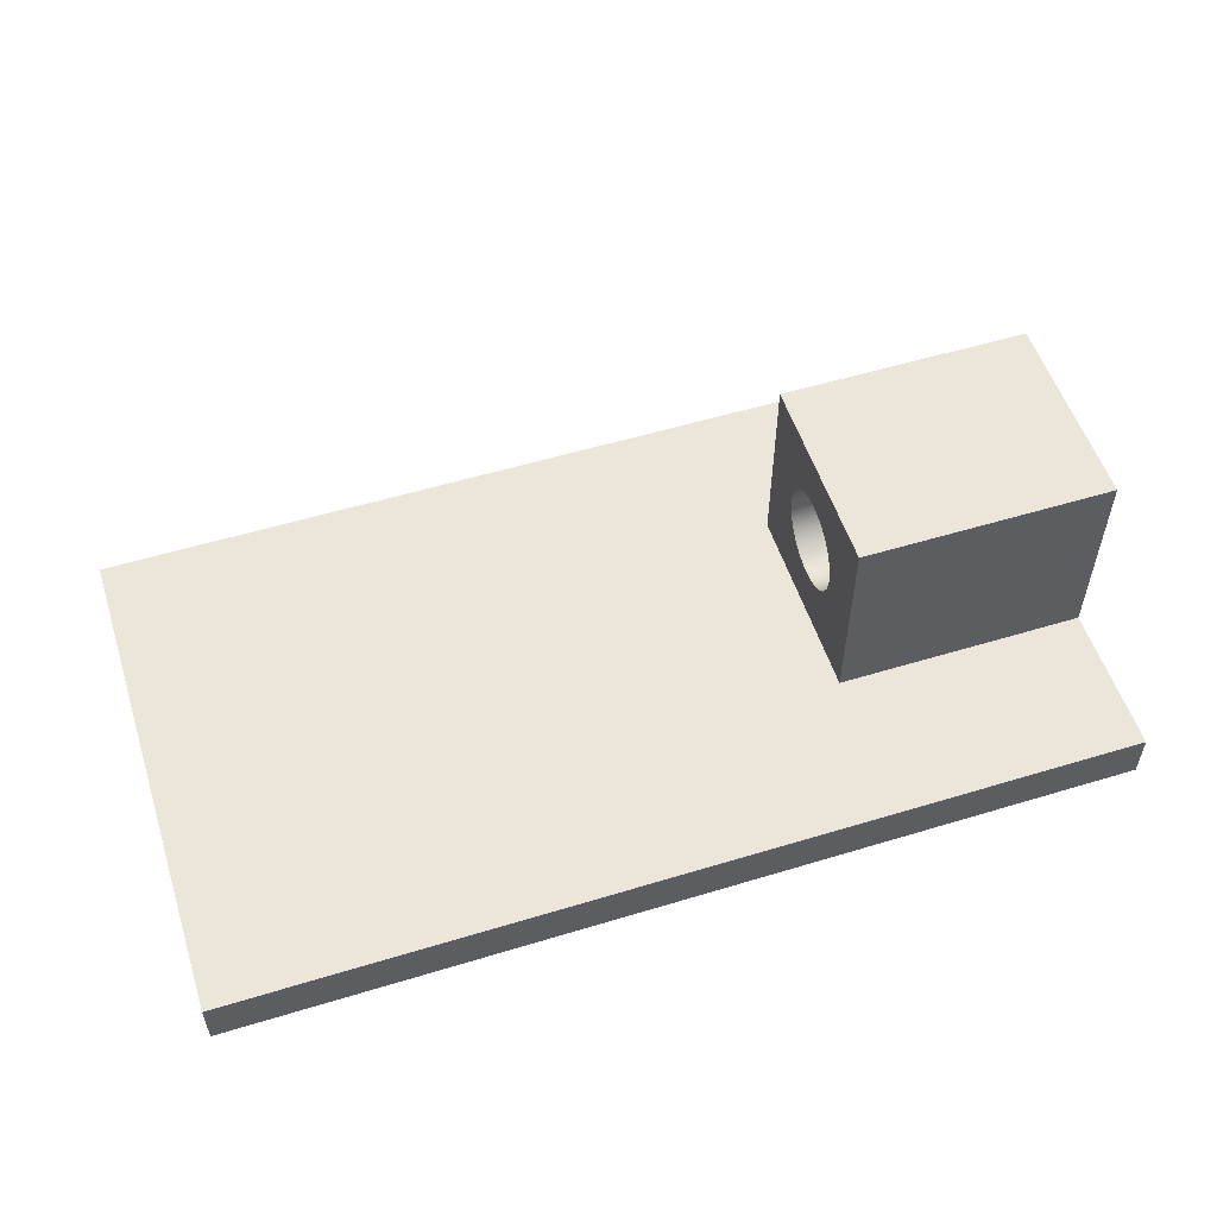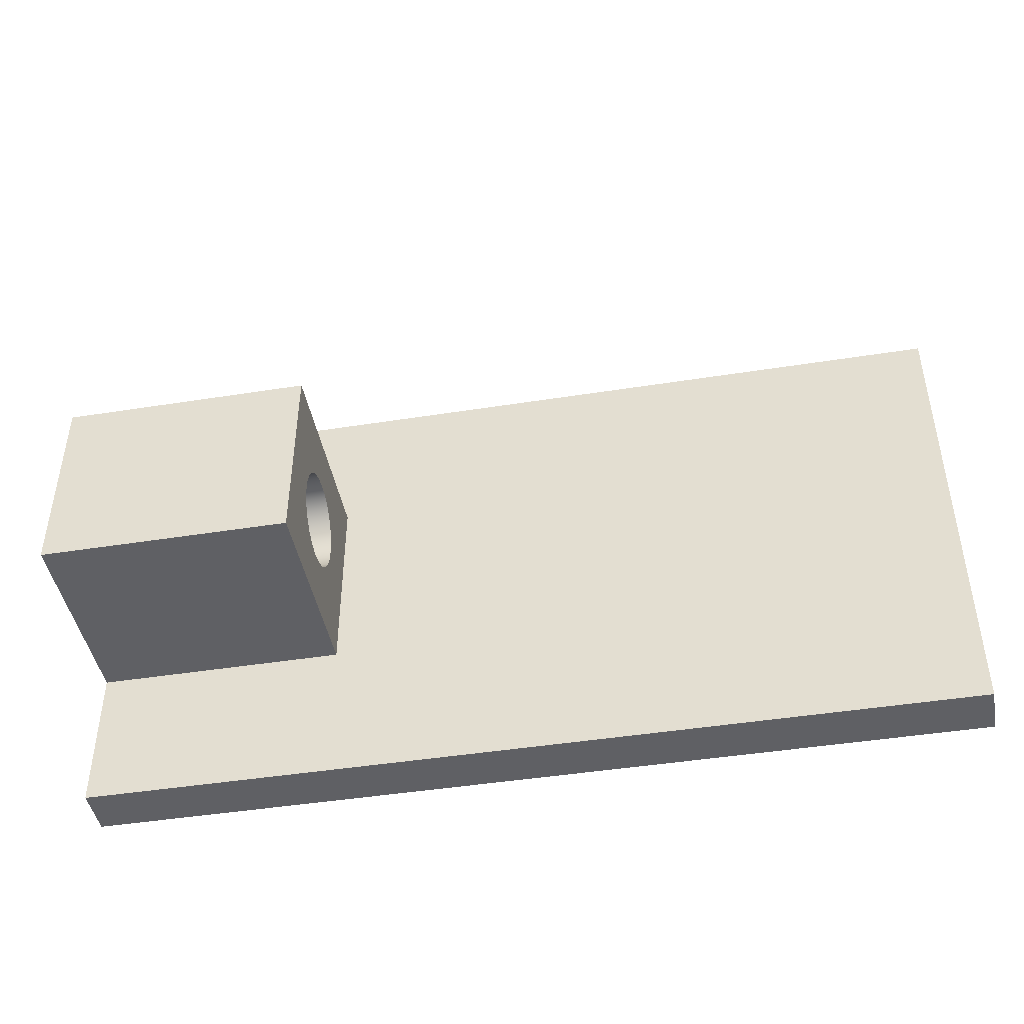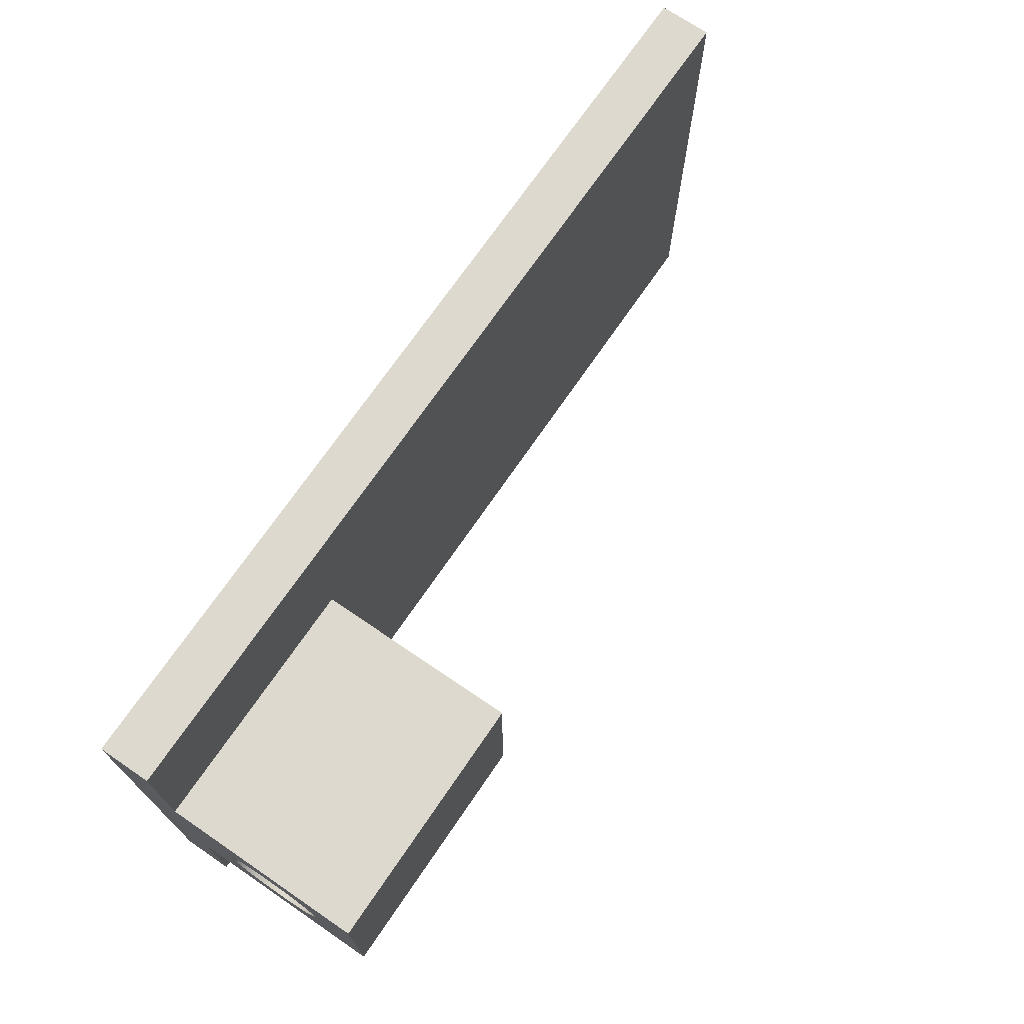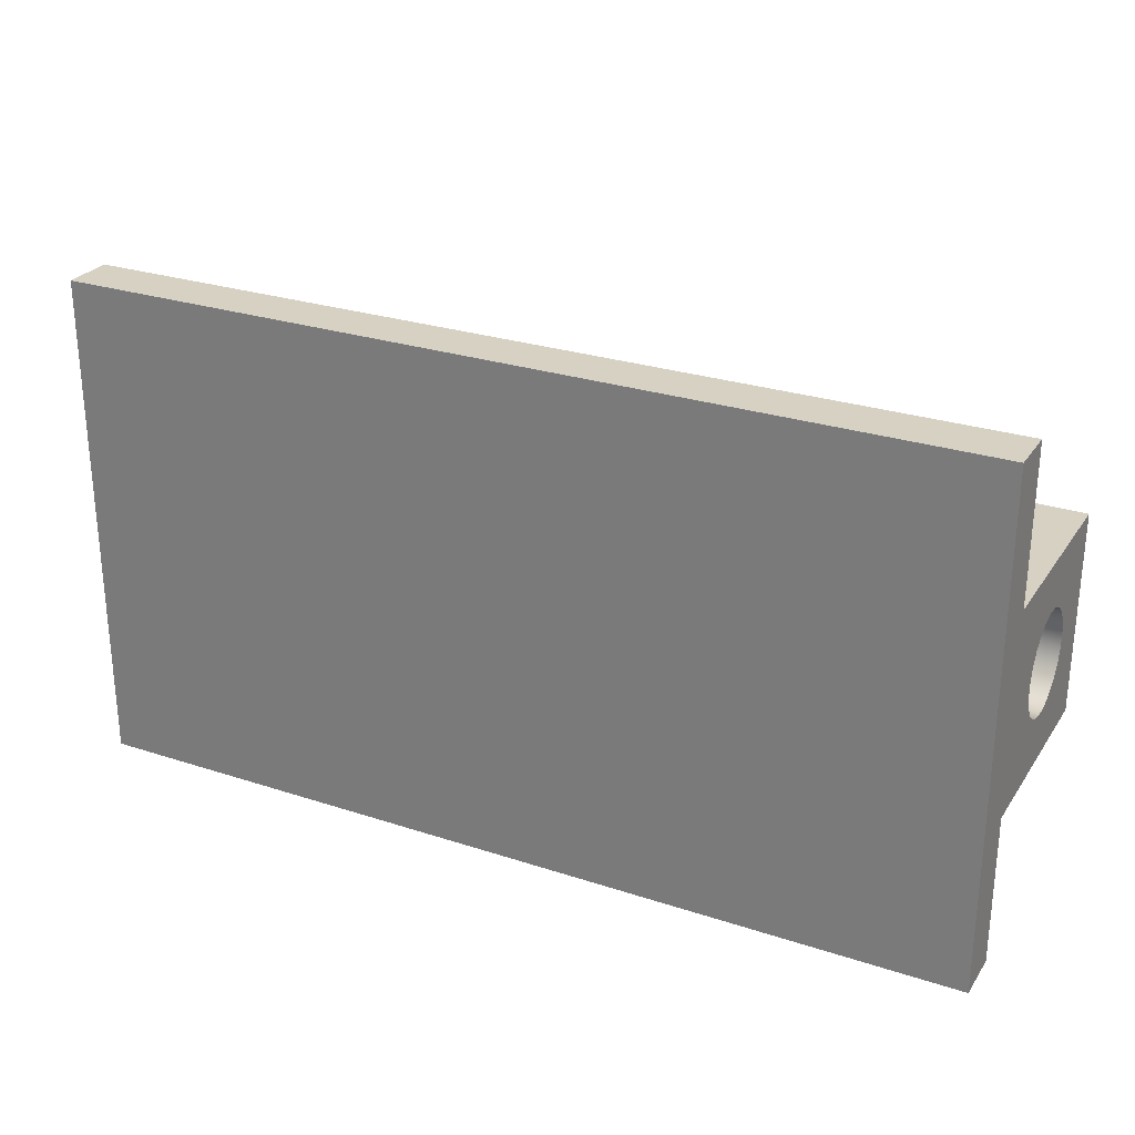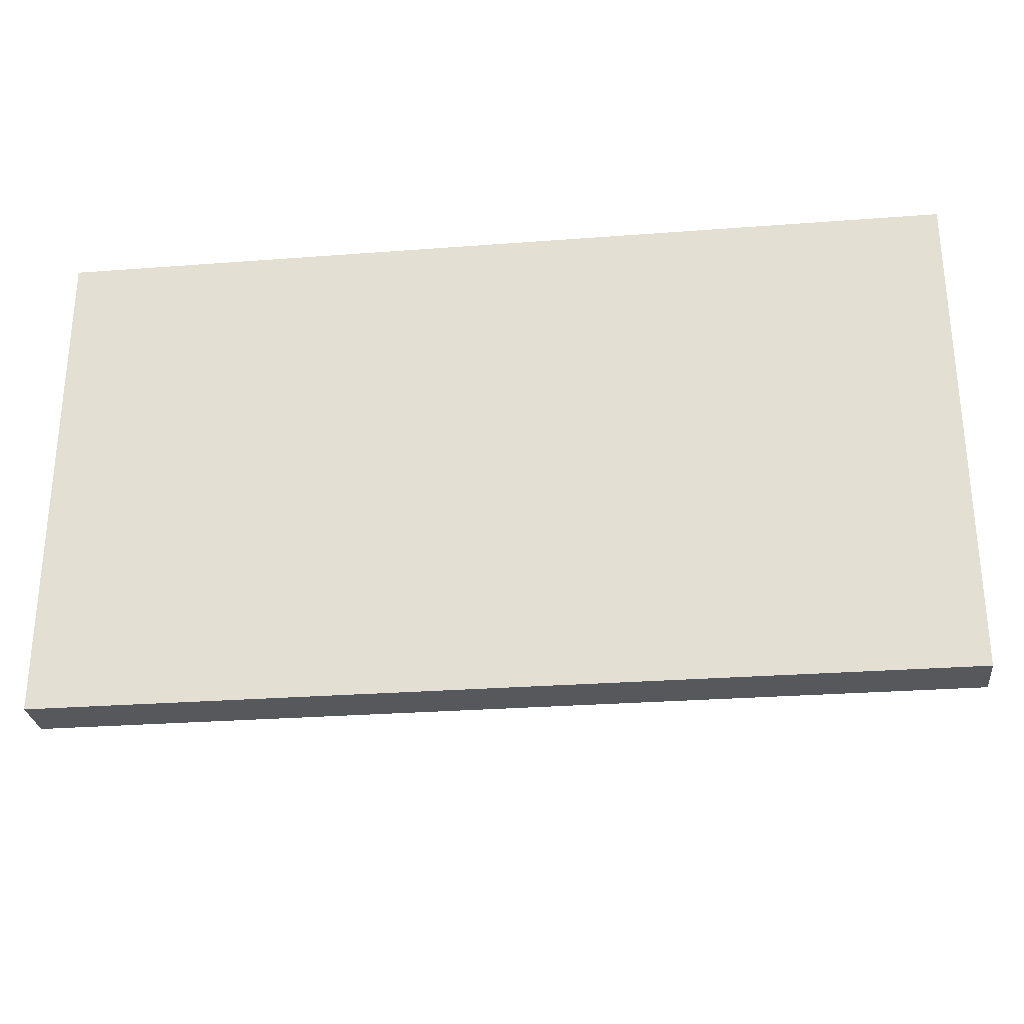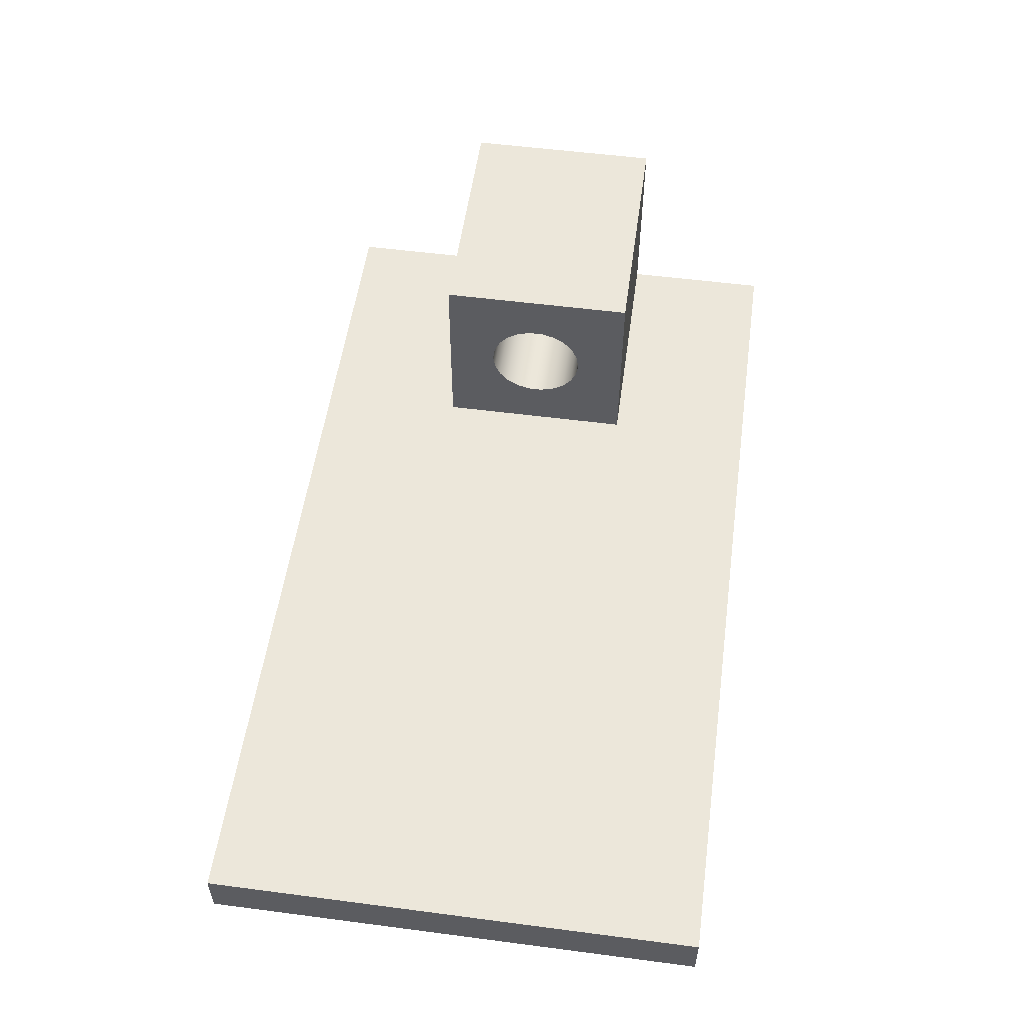
<metadata>
{"format":"obj","ext":"obj","renderer":"f3d","projection":"perspective","resolution":1024,"background":"white","views":[{"elev":54.6,"azim":162.2,"up":"+Z"},{"elev":-44.6,"azim":10.5,"up":"+Y"},{"elev":71.4,"azim":-55.7,"up":"+Y"},{"elev":27.1,"azim":-153.1,"up":"+Y"},{"elev":-28.0,"azim":-173.4,"up":"+Y"},{"elev":54.1,"azim":97.9,"up":"+Z"}]}
</metadata>
<code>
v -4.5 1 2.5
v -4.5 -1 2.5
v -2 -1 2.5
v -2 1 2.5
v -4.5 -1 2.5
v -4.5 -1 0.5
v -2 -1 0.5
v -2 -1 2.5
v 4.5 2.5 0
v -4.5 2.5 0
v -4.5 2.5 0.5
v 4.5 2.5 0.5
v -2 0.5 1.5
v -2 0.4797 1.359
v -2 0.4206 1.23
v -2 0.3274 1.122
v -2 0.2077 1.045
v -2 0.07116 1.005
v -2 -0.07116 1.005
v -2 -0.2077 1.045
v -2 -0.3274 1.122
v -2 -0.4206 1.23
v -2 -0.4797 1.359
v -2 -0.5 1.5
v -2 -0.4797 1.641
v -2 -0.4206 1.77
v -2 -0.3274 1.878
v -2 -0.2077 1.955
v -2 -0.07116 1.995
v -2 0.07116 1.995
v -2 0.2077 1.955
v -2 0.3274 1.878
v -2 0.4206 1.77
v -2 0.4797 1.641
v -2 -1 2.5
v -2 -1 0.5
v -2 1 0.5
v -2 1 2.5
v -4.5 -2.5 0
v 4.5 -2.5 0
v 4.5 -2.5 0.5
v -4.5 -2.5 0.5
v 4.5 -2.5 0
v 4.5 2.5 0
v 4.5 2.5 0.5
v 4.5 -2.5 0.5
v -4.5 1 0.5
v -4.5 1 2.5
v -2 1 2.5
v -2 1 0.5
v -4.5 0.5 1.5
v -4.5 0.4797 1.641
v -4.5 0.4206 1.77
v -4.5 0.3274 1.878
v -4.5 0.2077 1.955
v -4.5 0.07116 1.995
v -4.5 -0.07116 1.995
v -4.5 -0.2077 1.955
v -4.5 -0.3274 1.878
v -4.5 -0.4206 1.77
v -4.5 -0.4797 1.641
v -4.5 -0.5 1.5
v -4.5 -0.4797 1.359
v -4.5 -0.4206 1.23
v -4.5 -0.3274 1.122
v -4.5 -0.2077 1.045
v -4.5 -0.07116 1.005
v -4.5 0.07116 1.005
v -4.5 0.2077 1.045
v -4.5 0.3274 1.122
v -4.5 0.4206 1.23
v -4.5 0.4797 1.359
v -4.5 2.5 0
v -4.5 -2.5 0
v -4.5 -2.5 0.5
v -4.5 -1 0.5
v -4.5 -1 2.5
v -4.5 1 2.5
v -4.5 1 0.5
v -4.5 2.5 0.5
v -2 -1 0.5
v -4.5 -1 0.5
v -4.5 -2.5 0.5
v 4.5 -2.5 0.5
v 4.5 2.5 0.5
v -4.5 2.5 0.5
v -4.5 1 0.5
v -2 1 0.5
v -2 0.5 1.5
v -2 0.4797 1.641
v -2 0.4206 1.77
v -2 0.3274 1.878
v -2 0.2077 1.955
v -2 0.07116 1.995
v -2 -0.07116 1.995
v -2 -0.2077 1.955
v -2 -0.3274 1.878
v -2 -0.4206 1.77
v -2 -0.4797 1.641
v -2 -0.5 1.5
v -2 -0.4797 1.359
v -2 -0.4206 1.23
v -2 -0.3274 1.122
v -2 -0.2077 1.045
v -2 -0.07116 1.005
v -2 0.07116 1.005
v -2 0.2077 1.045
v -2 0.3274 1.122
v -2 0.4206 1.23
v -2 0.4797 1.359
v -4.5 0.5 1.5
v -4.5 0.4797 1.359
v -4.5 0.4206 1.23
v -4.5 0.3274 1.122
v -4.5 0.2077 1.045
v -4.5 0.07116 1.005
v -4.5 -0.07116 1.005
v -4.5 -0.2077 1.045
v -4.5 -0.3274 1.122
v -4.5 -0.4206 1.23
v -4.5 -0.4797 1.359
v -4.5 -0.5 1.5
v -4.5 -0.4797 1.641
v -4.5 -0.4206 1.77
v -4.5 -0.3274 1.878
v -4.5 -0.2077 1.955
v -4.5 -0.07116 1.995
v -4.5 0.07116 1.995
v -4.5 0.2077 1.955
v -4.5 0.3274 1.878
v -4.5 0.4206 1.77
v -4.5 0.4797 1.641
v -2 0.5 1.5
v -4.5 0.5 1.5
v 4.5 2.5 0
v 4.5 -2.5 0
v -4.5 -2.5 0
v -4.5 2.5 0
f 1 2 4
f 4 2 3
f 5 6 8
f 8 6 7
f 9 10 12
f 12 10 11
f 14 37 13
f 13 37 38
f 13 38 34
f 34 38 33
f 33 38 32
f 32 38 31
f 31 38 30
f 30 38 35
f 30 35 29
f 29 35 28
f 28 35 27
f 27 35 26
f 26 35 25
f 25 35 24
f 24 35 36
f 24 36 23
f 23 36 22
f 22 36 21
f 21 36 20
f 20 36 19
f 19 36 37
f 19 37 18
f 18 37 17
f 17 37 16
f 16 37 15
f 15 37 14
f 39 40 42
f 42 40 41
f 43 44 46
f 46 44 45
f 47 48 50
f 50 48 49
f 52 78 51
f 51 78 79
f 51 79 72
f 72 79 71
f 71 79 70
f 70 79 69
f 69 79 68
f 68 79 76
f 68 76 67
f 67 76 66
f 66 76 65
f 65 76 64
f 64 76 63
f 63 76 62
f 62 76 77
f 62 77 61
f 61 77 60
f 60 77 59
f 59 77 58
f 58 77 57
f 57 77 78
f 57 78 56
f 56 78 55
f 55 78 54
f 54 78 53
f 53 78 52
f 80 73 79
f 79 73 74
f 79 74 76
f 76 74 75
f 82 83 81
f 81 83 84
f 81 84 88
f 88 84 85
f 88 85 86
f 86 87 88
f 90 132 89
f 89 132 134
f 133 111 110
f 110 111 112
f 110 112 109
f 109 112 113
f 109 113 108
f 108 113 114
f 108 114 107
f 107 114 115
f 107 115 106
f 106 115 116
f 106 116 105
f 105 116 117
f 105 117 104
f 104 117 118
f 104 118 103
f 103 118 119
f 103 119 102
f 102 119 120
f 102 120 101
f 101 120 121
f 101 121 100
f 100 121 122
f 100 122 99
f 99 122 123
f 99 123 98
f 98 123 124
f 98 124 97
f 97 124 125
f 97 125 96
f 96 125 126
f 96 126 95
f 95 126 127
f 95 127 94
f 94 127 128
f 94 128 93
f 93 128 129
f 93 129 92
f 92 129 130
f 92 130 91
f 91 130 131
f 91 131 90
f 90 131 132
f 136 137 135
f 135 137 138

</code>
